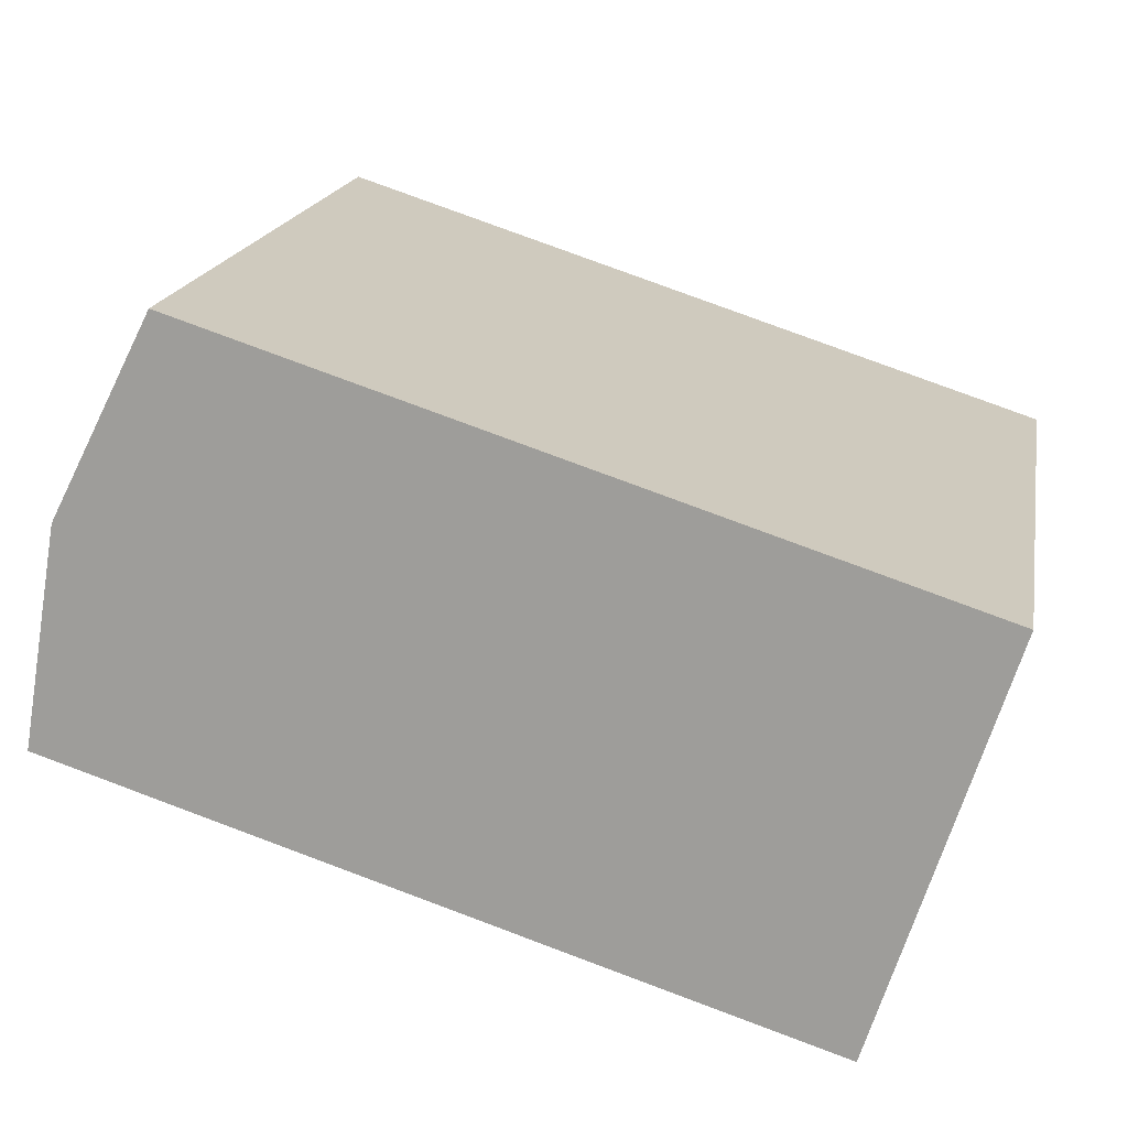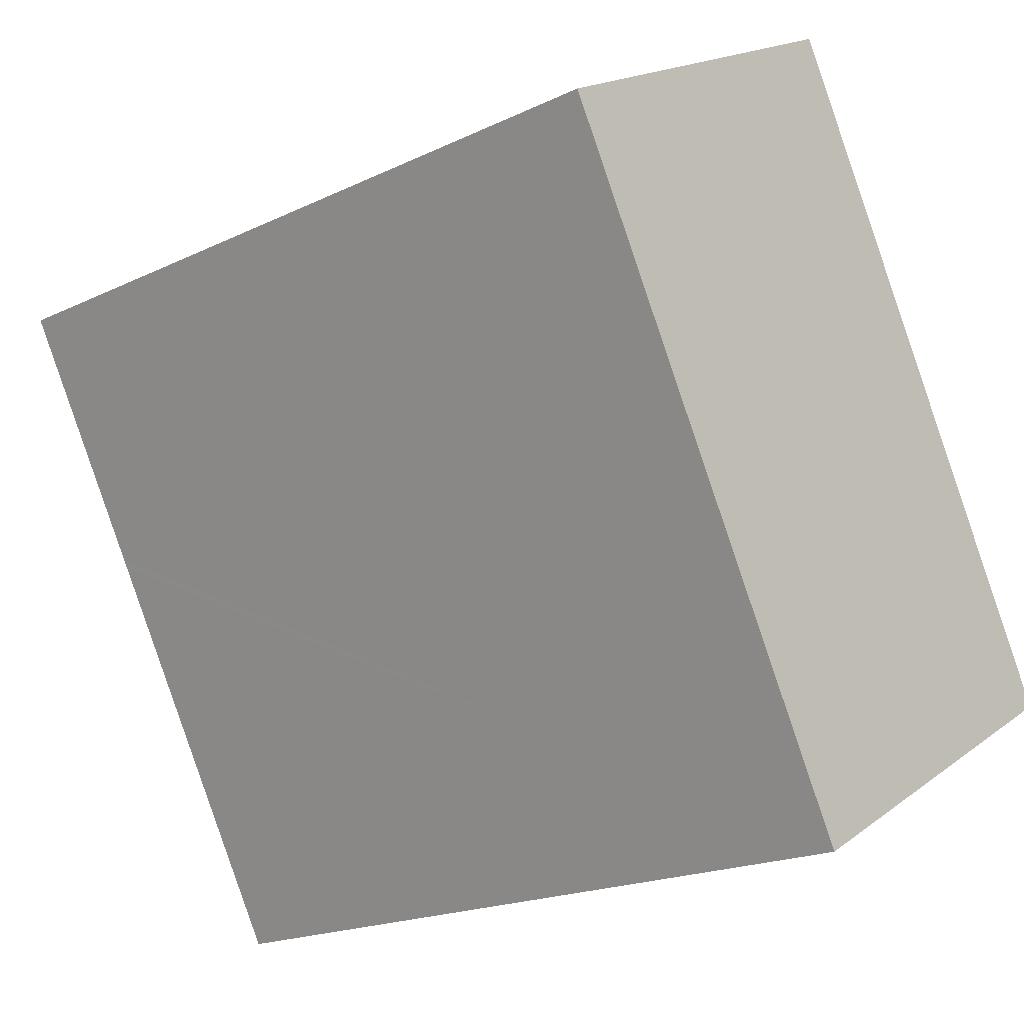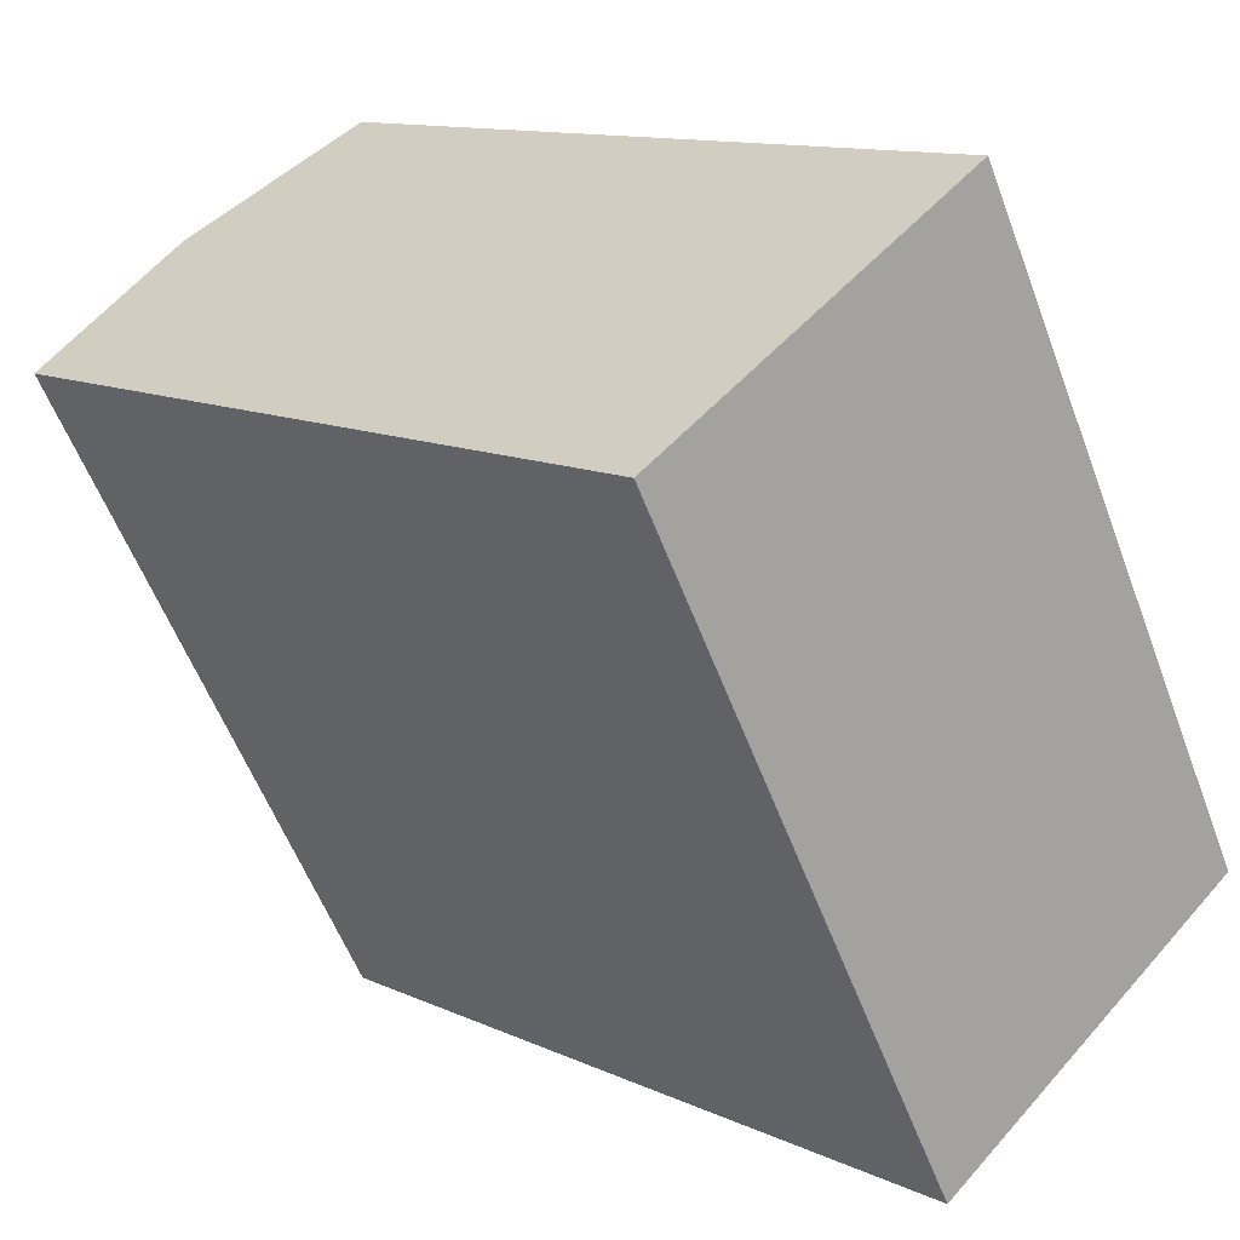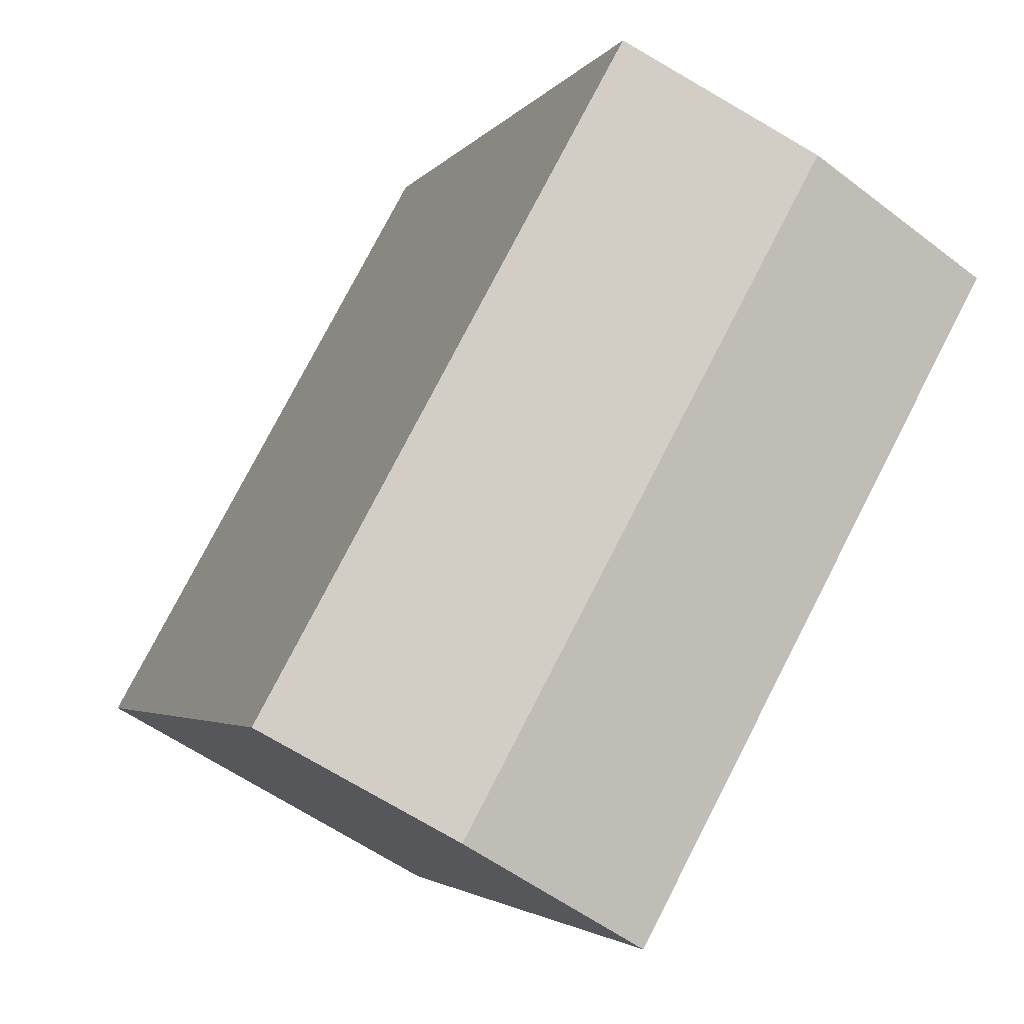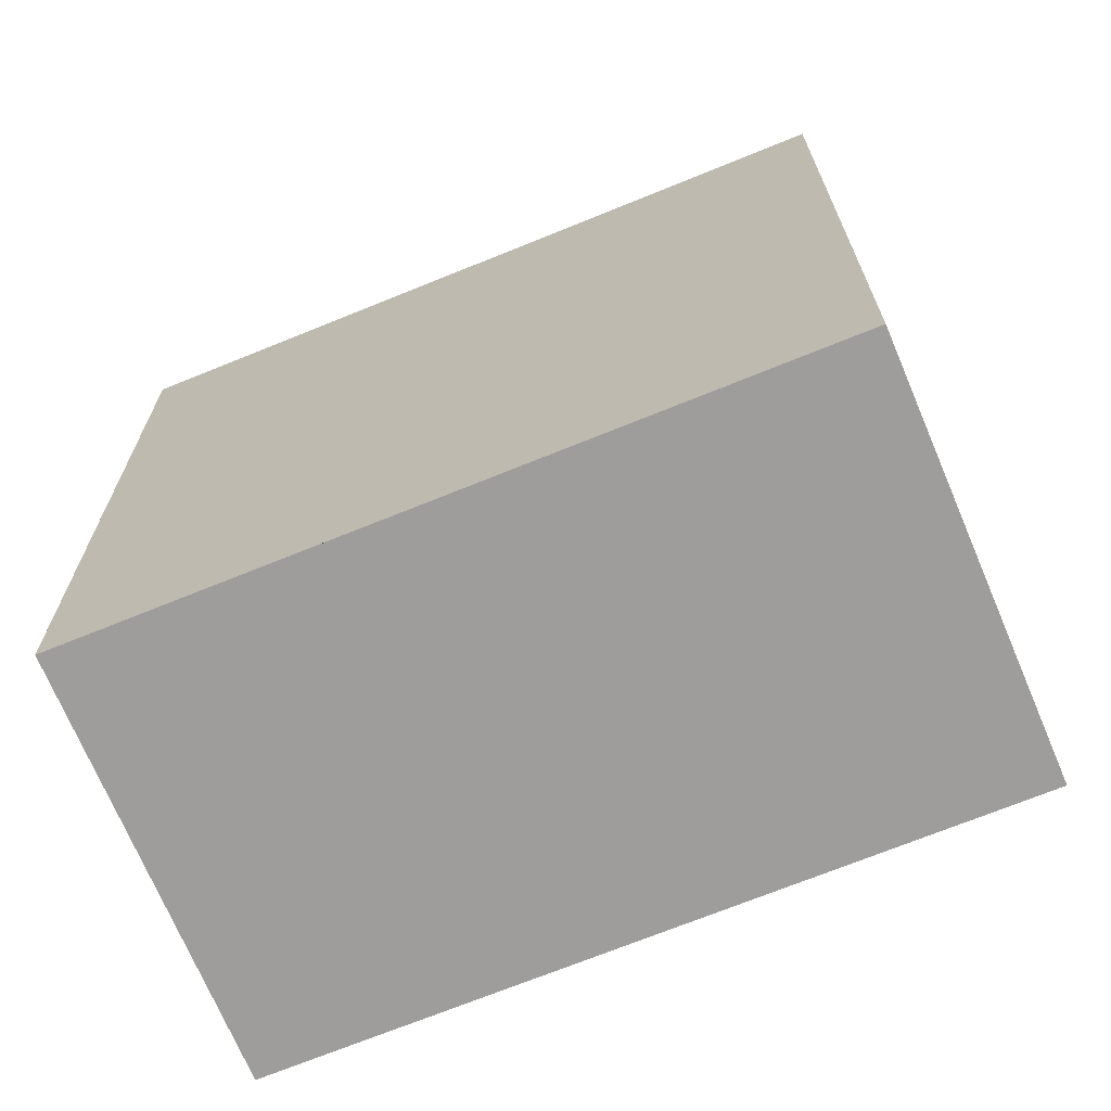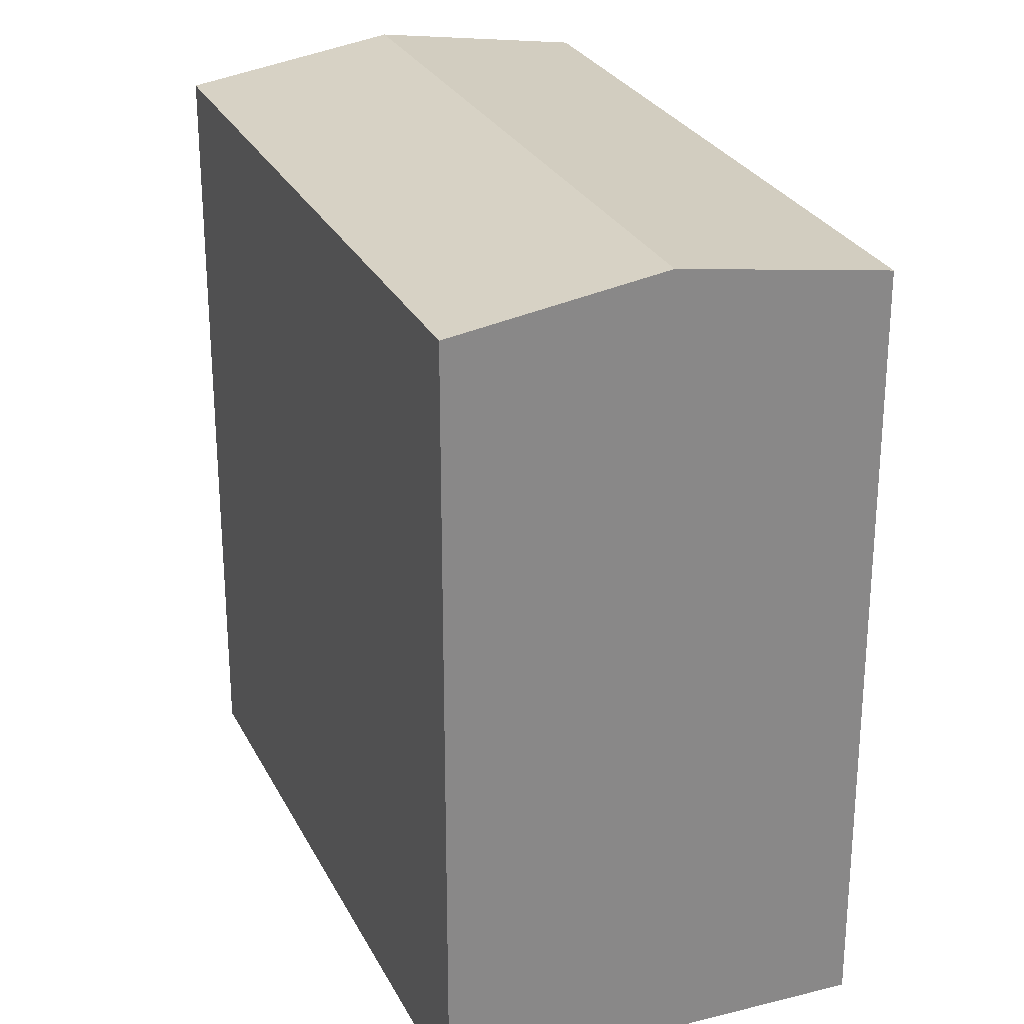
<metadata>
{"format":"obj","ext":"obj","renderer":"f3d","projection":"perspective","resolution":1024,"background":"white","views":[{"elev":79.6,"azim":-69.6,"up":"+Z"},{"elev":-19.1,"azim":-47.9,"up":"+Z"},{"elev":12.0,"azim":-42.7,"up":"+Z"},{"elev":-3.2,"azim":162.3,"up":"+Z"},{"elev":-70.6,"azim":-96.6,"up":"+Y"},{"elev":27.2,"azim":-50.8,"up":"+Y"}]}
</metadata>
<code>
v  16.88 20.86 -7.109
v  19.35 20.86 -11.62
v  19.33 20.87 -11.64
v  3.718 20.86 -6.774
v  14.39 21.73 -14.42
v  9.446 20.87 -17.21
v  4.963 21.73 2.799
v  3.591 20.86 -6.542
v  3.199 20.86 -5.828
v  1.918 20.86 -3.494
v  0 20.86 1.277e-15
v  12.32 20.86 1.214
v  9.92 20.86 5.594
v  12.53 20.86 0.83
v  13.29 20.86 -0.553
v  13.89 20.86 -1.654
v  13.93 20.86 -1.724
v  16.17 20.86 -5.828
v  9.446 1.054e-15 -17.21
v  1.918 2.139e-16 -3.494
v  0 0 0
v  3.591 4.006e-16 -6.542
v  3.718 4.148e-16 -6.774
v  3.199 3.569e-16 -5.828
v  9.92 -3.425e-16 5.594
v  4.963 -1.714e-16 2.799
v  16.88 4.353e-16 -7.109
v  19.35 7.118e-16 -11.62
v  13.93 1.056e-16 -1.724
v  13.29 3.386e-17 -0.553
v  12.53 -5.082e-17 0.83
v  12.32 -7.434e-17 1.214
v  13.89 1.013e-16 -1.654
v  16.17 3.569e-16 -5.828
v  19.33 7.126e-16 -11.64
v  14.39 8.83e-16 -14.42
g defaultobject
f 1 2 3
f 4 5 6
f 5 4 7
f 7 4 8
f 7 8 9
f 7 9 10
f 7 10 11
f 12 7 13
f 7 12 5
f 5 12 14
f 5 14 15
f 5 15 16
f 5 16 17
f 5 17 18
f 5 18 1
f 5 1 3
f 19 4 6
f 4 19 8
f 8 19 9
f 9 19 10
f 10 19 11
f 11 19 20
f 11 20 21
f 20 19 22
f 22 19 23
f 20 22 24
f 21 7 11
f 7 21 13
f 13 21 25
f 25 21 26
f 25 12 13
f 12 25 14
f 14 25 15
f 15 25 16
f 16 25 17
f 17 25 18
f 18 25 1
f 1 25 2
f 2 25 27
f 2 27 28
f 27 25 29
f 29 25 30
f 30 25 31
f 31 25 32
f 29 30 33
f 27 29 34
f 2 35 3
f 35 2 28
f 35 5 3
f 5 35 6
f 6 35 19
f 19 35 36
f 36 23 19
f 23 36 35
f 23 35 28
f 23 28 27
f 23 27 34
f 23 34 29
f 23 29 33
f 23 33 30
f 23 30 22
f 22 30 24
f 24 30 31
f 24 31 20
f 20 31 32
f 20 32 25
f 20 25 21
f 21 25 26

</code>
